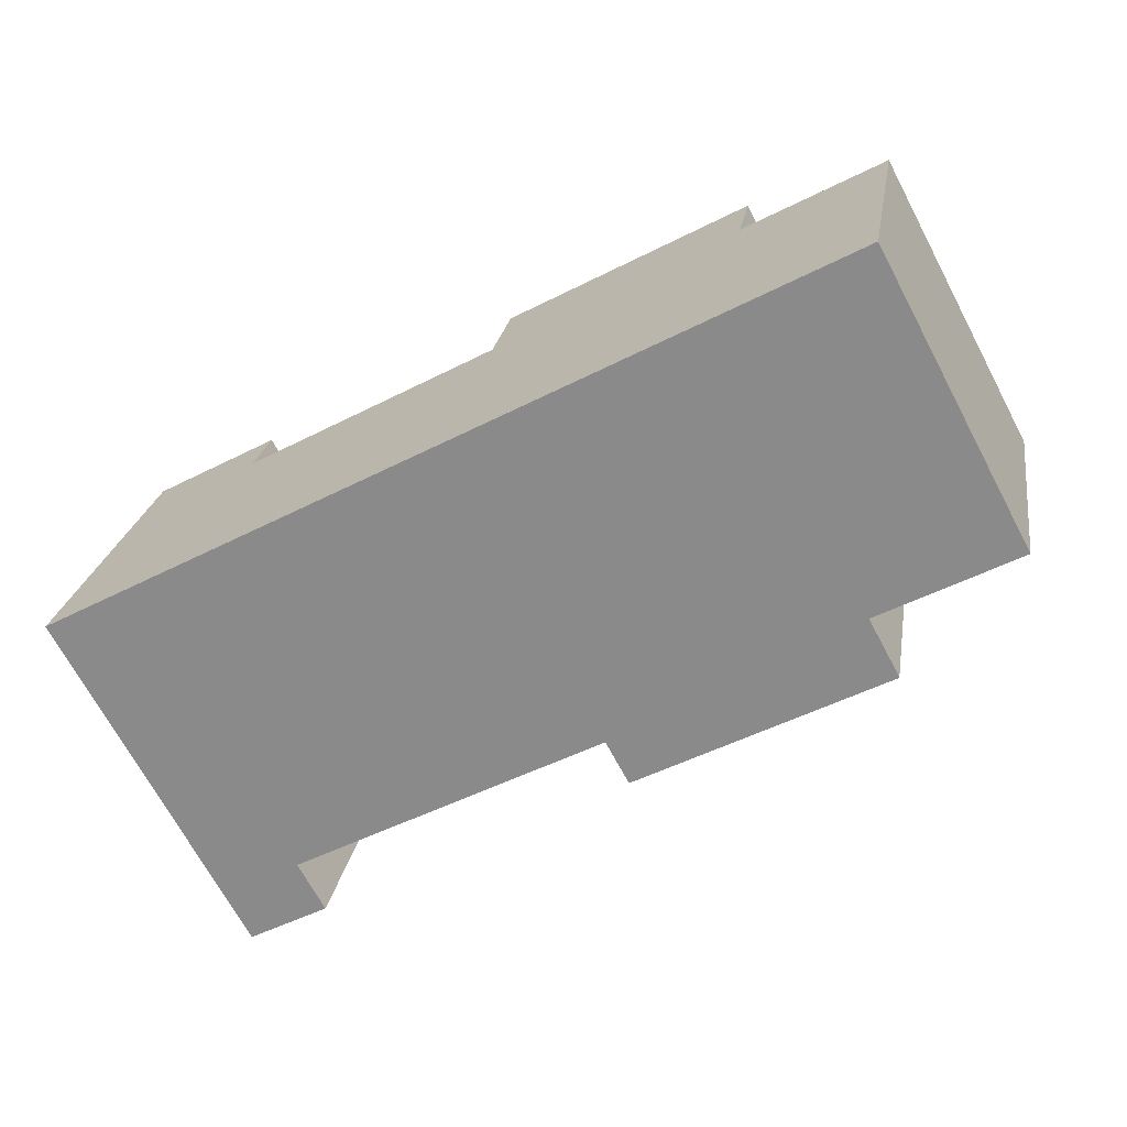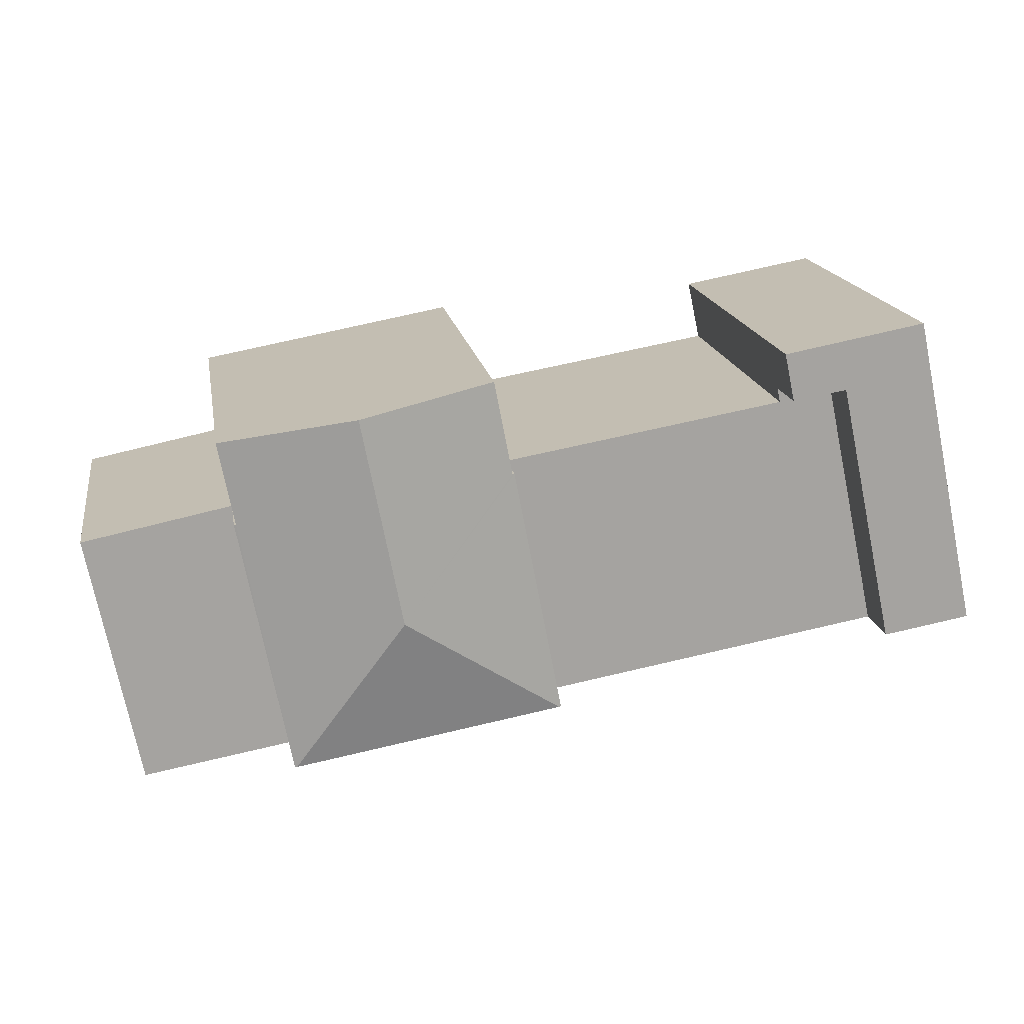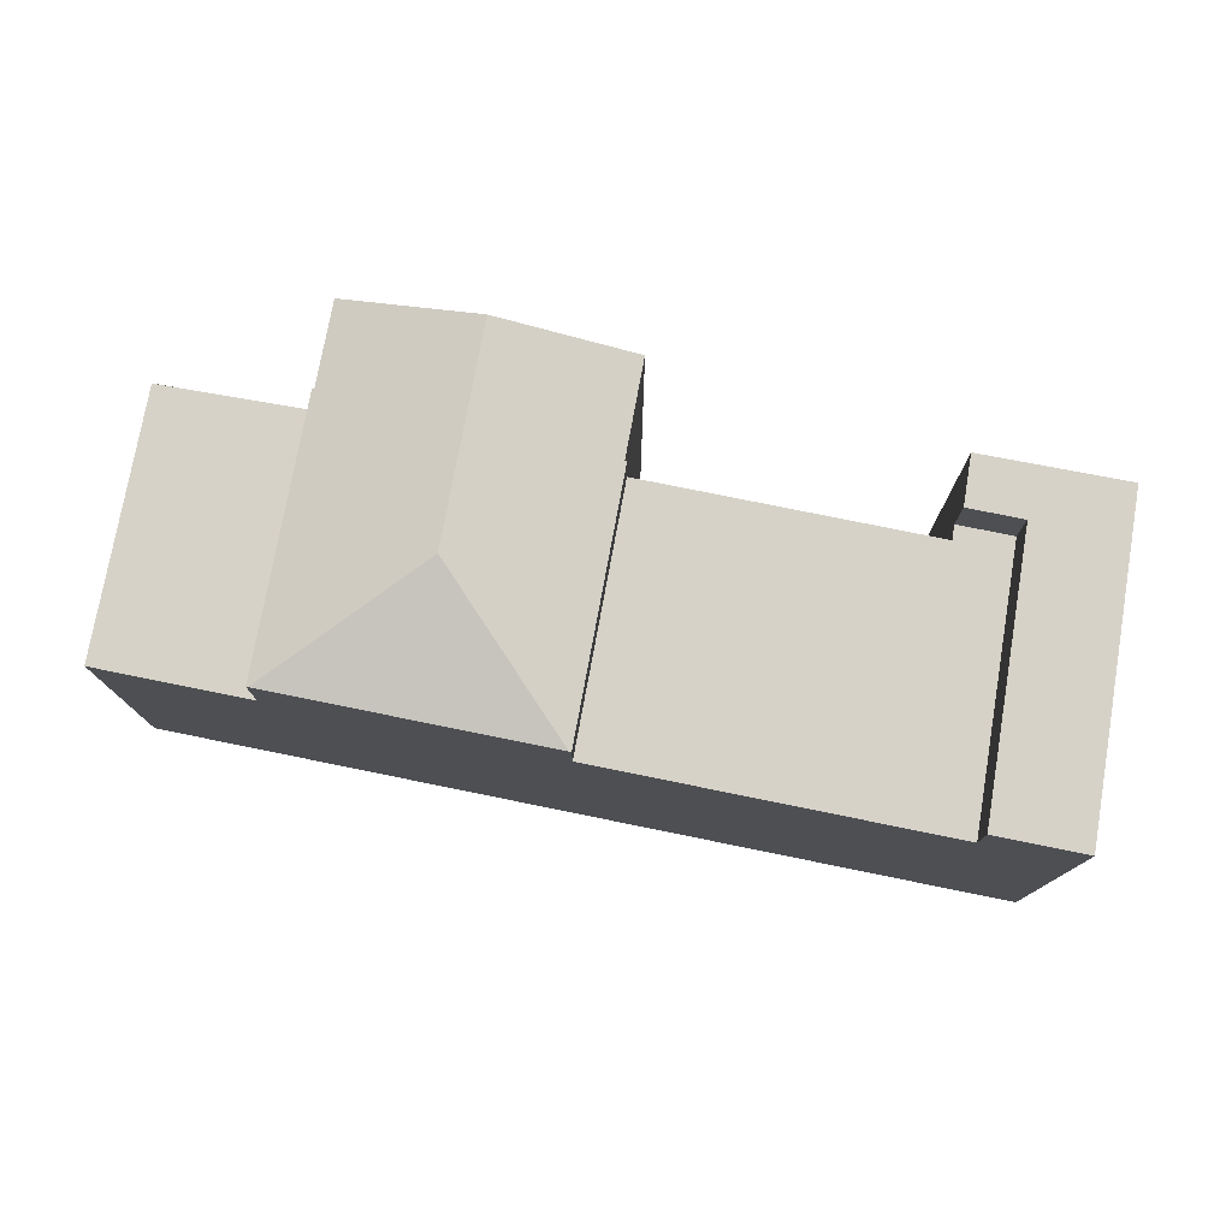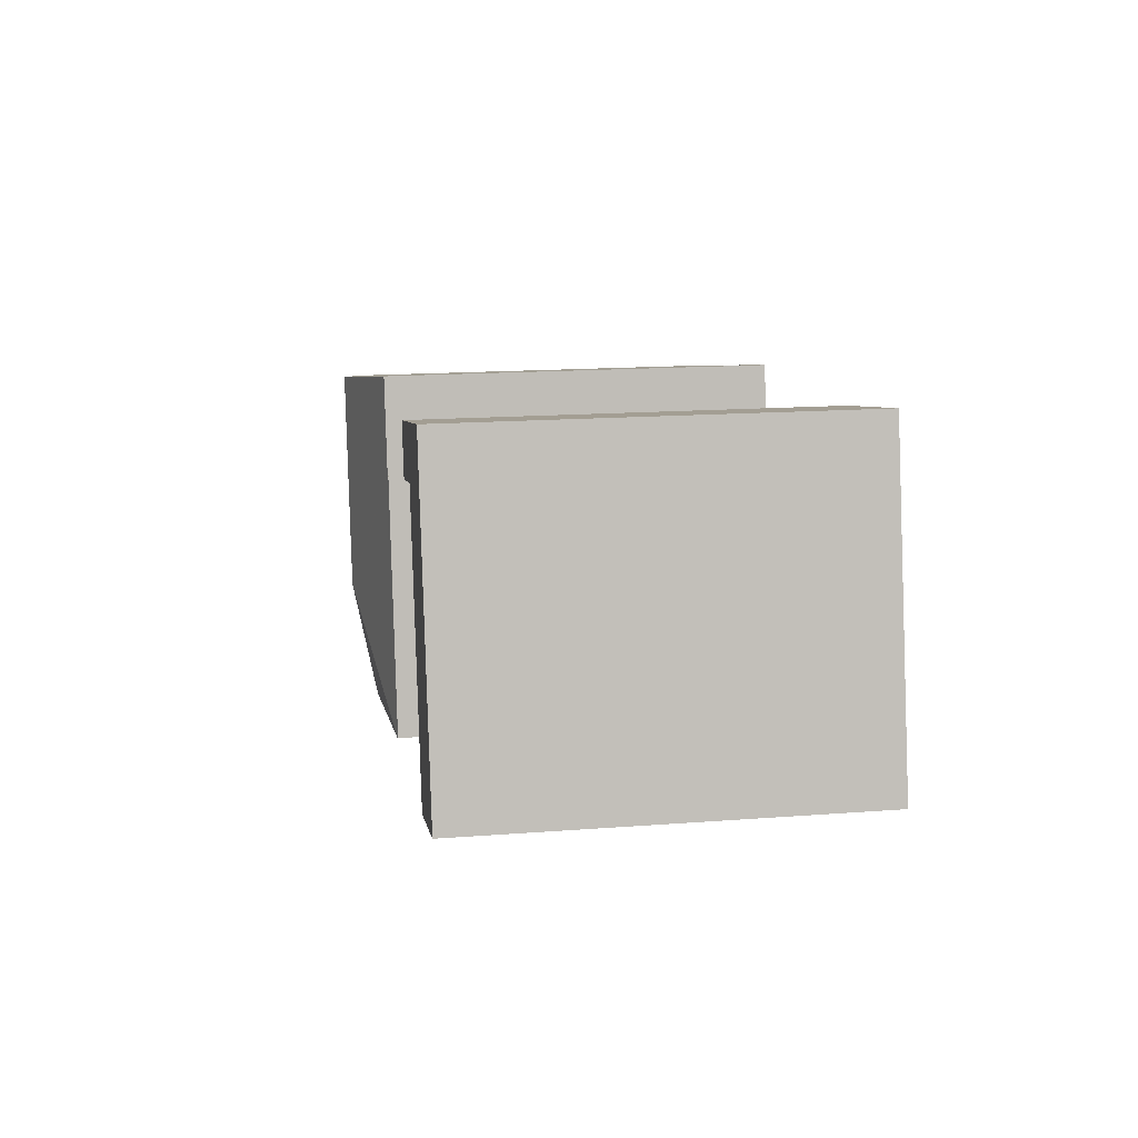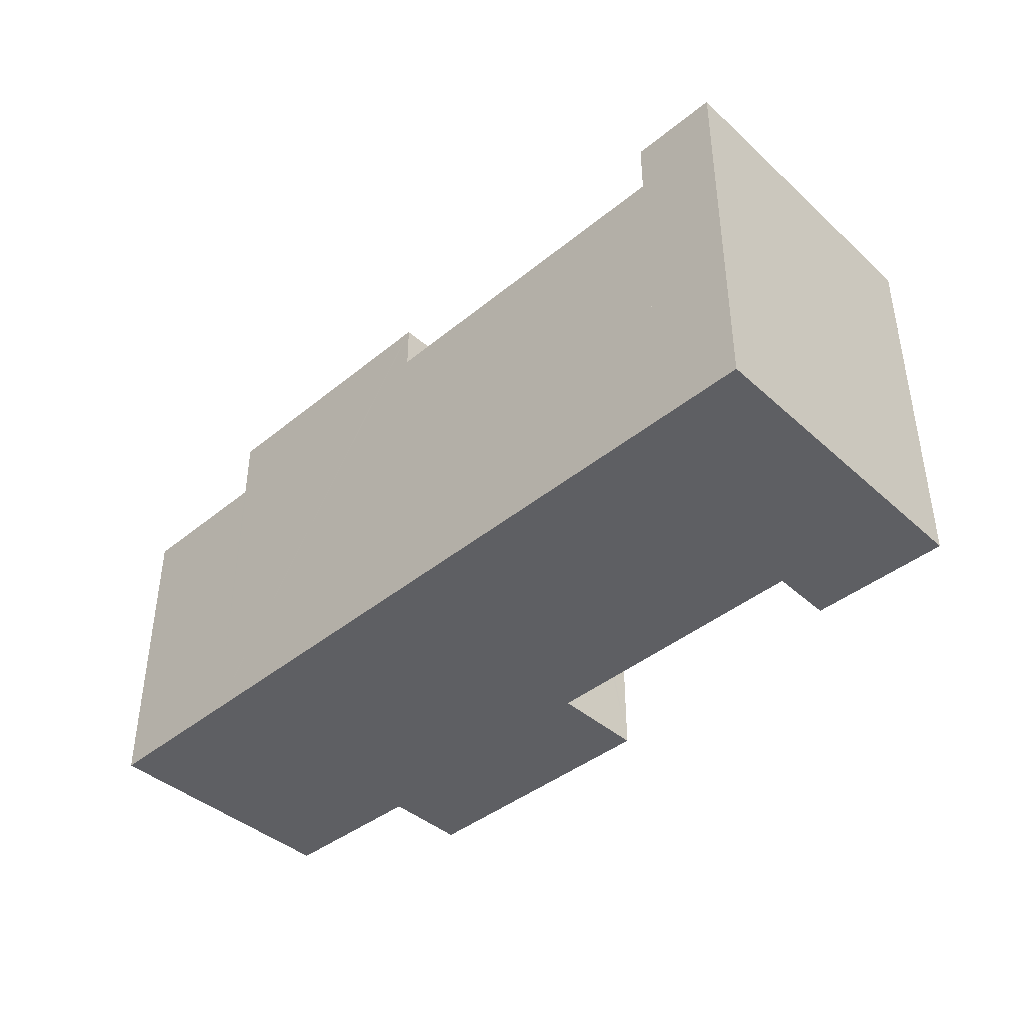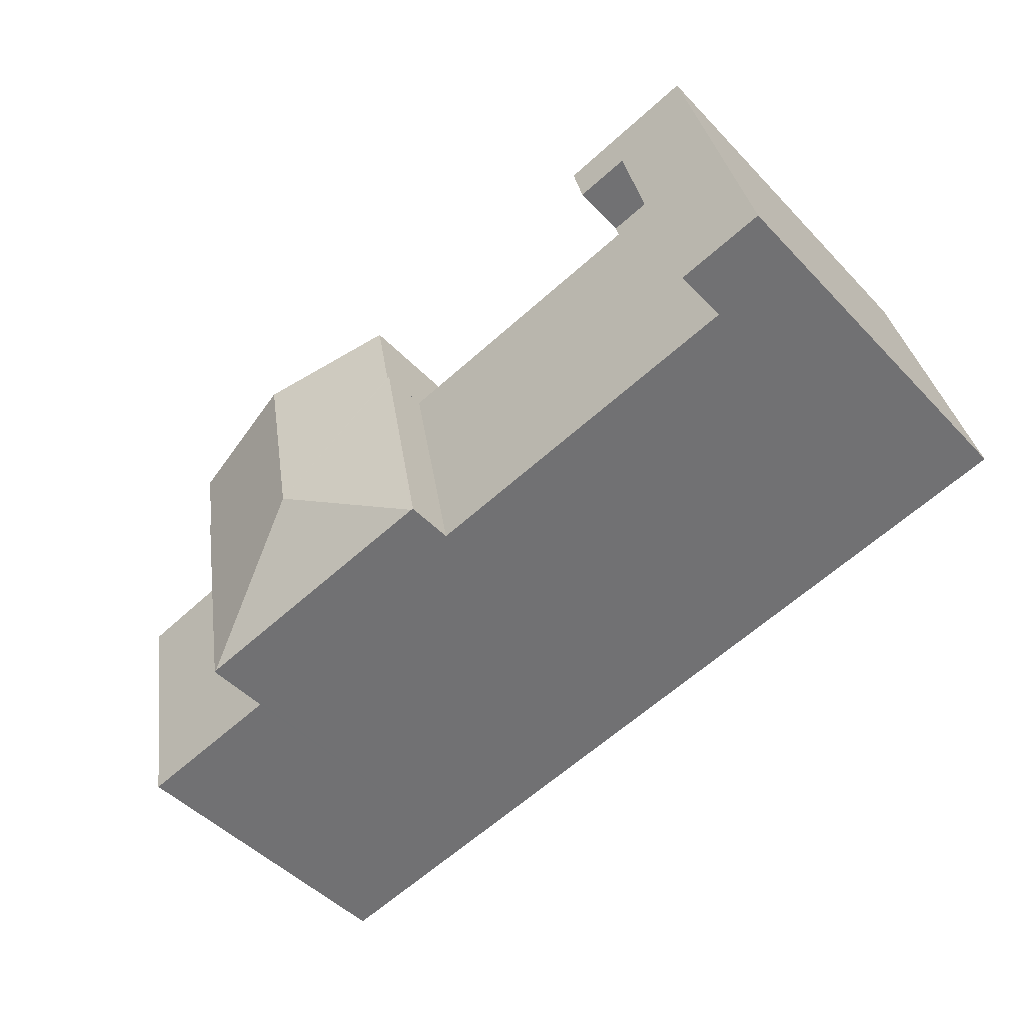
<metadata>
{"format":"obj","ext":"obj","renderer":"f3d","projection":"perspective","resolution":1024,"background":"white","views":[{"elev":-69.7,"azim":28.1,"up":"+Z"},{"elev":17.2,"azim":170.5,"up":"+Z"},{"elev":77.3,"azim":-158.6,"up":"+Y"},{"elev":15.9,"azim":-99.1,"up":"+Z"},{"elev":-41.6,"azim":-125.4,"up":"+Y"},{"elev":-48.3,"azim":-138.9,"up":"+Z"}]}
</metadata>
<code>
v  0 18.62 1.14e-15
v  7.03 18.62 12.1
v  4.26 18.62 -0.744
v  1.128 18.62 5.229
v  2.771 18.62 12.84
v  10.15 18.62 13.97
v  9.647 18.62 11.64
v  7.54 18.62 14.46
v  3.291 18.62 15.26
v  3.291 -9.341e-16 15.26
v  10.15 -8.557e-16 13.97
v  7.54 -8.855e-16 14.46
v  9.647 -7.128e-16 11.64
v  7.03 -7.408e-16 12.1
v  4.26 4.556e-17 -0.744
v  0 0 0
v  2.771 -7.863e-16 12.84
v  1.128 -3.202e-16 5.229
v  20.93 15.93 -3.654
v  9.496 15.93 10.94
v  23.28 15.93 8.535
v  4.26 15.93 -0.744
v  7.03 15.93 12.1
v  9.647 15.93 11.64
v  9.496 -6.701e-16 10.94
v  23.28 -5.226e-16 8.535
v  20.93 2.237e-16 -3.654
v  34.23 18.25 -5.976
v  36.59 18.27 6.686
v  36.69 18.25 6.665
v  30.82 19.75 11.89
v  30.08 19.76 8.074
v  28.85 19.75 1.718
v  34.13 18.27 -5.959
v  36.67 18.27 7.131
v  37.36 18.28 10.68
v  36.64 18.27 6.929
v  21.03 18.27 -3.672
v  23.28 18.25 8.535
v  20.93 18.25 -3.654
v  23.38 18.27 8.518
v  23.52 18.27 9.219
v  24.27 18.27 13.1
v  24.27 -8.021e-16 13.1
v  37.36 -6.54e-16 10.68
v  30.82 -7.28e-16 11.89
v  36.59 -4.094e-16 6.686
v  36.69 -4.081e-16 6.665
v  23.38 -5.216e-16 8.518
v  36.64 -4.243e-16 6.929
v  36.67 -4.366e-16 7.131
v  34.23 3.659e-16 -5.976
v  34.13 3.649e-16 -5.959
v  21.03 2.248e-16 -3.672
v  23.52 -5.645e-16 9.219
v  36.69 15.12 6.665
v  41.45 15.12 -7.238
v  34.23 15.12 -5.976
v  41.58 15.12 -7.261
v  43.91 15.12 5.193
v  44.01 15.12 5.173
v  43.76 15.12 5.224
v  44.01 -3.168e-16 5.173
v  43.76 -3.199e-16 5.224
v  43.91 -3.18e-16 5.193
v  41.58 4.446e-16 -7.261
v  41.45 4.432e-16 -7.238
g defaultobject
f 1 2 3
f 2 1 4
f 2 4 5
f 2 6 7
f 6 2 5
f 6 5 8
f 8 5 9
f 10 8 9
f 8 10 6
f 6 10 11
f 11 10 12
f 11 7 6
f 7 11 13
f 14 3 2
f 3 14 15
f 13 2 7
f 2 13 14
f 15 1 3
f 1 15 16
f 16 4 1
f 4 16 5
f 5 16 9
f 9 16 17
f 9 17 10
f 17 16 18
f 15 18 16
f 18 15 14
f 18 14 17
f 17 14 10
f 10 14 13
f 10 13 12
f 12 13 11
f 19 20 21
f 20 19 22
f 20 22 23
f 23 24 20
f 15 23 22
f 23 15 14
f 14 24 23
f 24 14 13
f 25 21 20
f 21 25 26
f 13 20 24
f 20 13 25
f 26 19 21
f 19 26 27
f 27 22 19
f 22 27 15
f 27 14 15
f 14 27 25
f 25 27 26
f 13 14 25
f 28 29 30
f 29 28 31
f 31 28 32
f 32 28 33
f 33 28 34
f 35 31 36
f 31 35 37
f 31 37 29
f 33 34 38
f 39 38 40
f 38 39 33
f 33 39 41
f 33 41 32
f 32 41 42
f 32 42 43
f 32 43 31
f 44 31 43
f 31 44 36
f 36 44 45
f 45 44 46
f 47 30 29
f 30 47 48
f 39 49 41
f 49 39 26
f 45 35 36
f 35 45 37
f 37 45 29
f 29 45 50
f 29 50 47
f 50 45 51
f 30 52 28
f 52 30 48
f 52 34 28
f 34 52 38
f 38 52 40
f 40 52 27
f 27 52 53
f 27 53 54
f 27 39 40
f 39 27 26
f 42 44 43
f 44 42 41
f 44 41 55
f 55 41 49
f 54 26 27
f 26 54 53
f 26 53 49
f 49 53 55
f 55 53 44
f 44 53 52
f 44 52 47
f 47 52 48
f 44 47 46
f 47 45 46
f 45 47 51
f 51 47 50
f 56 57 58
f 57 56 59
f 59 56 60
f 59 60 61
f 48 62 56
f 62 48 60
f 60 48 61
f 61 48 63
f 63 48 64
f 63 64 65
f 63 59 61
f 59 63 66
f 66 57 59
f 57 66 58
f 58 66 52
f 52 66 67
f 52 56 58
f 56 52 48
f 65 66 63
f 66 65 48
f 66 48 67
f 67 48 52

</code>
